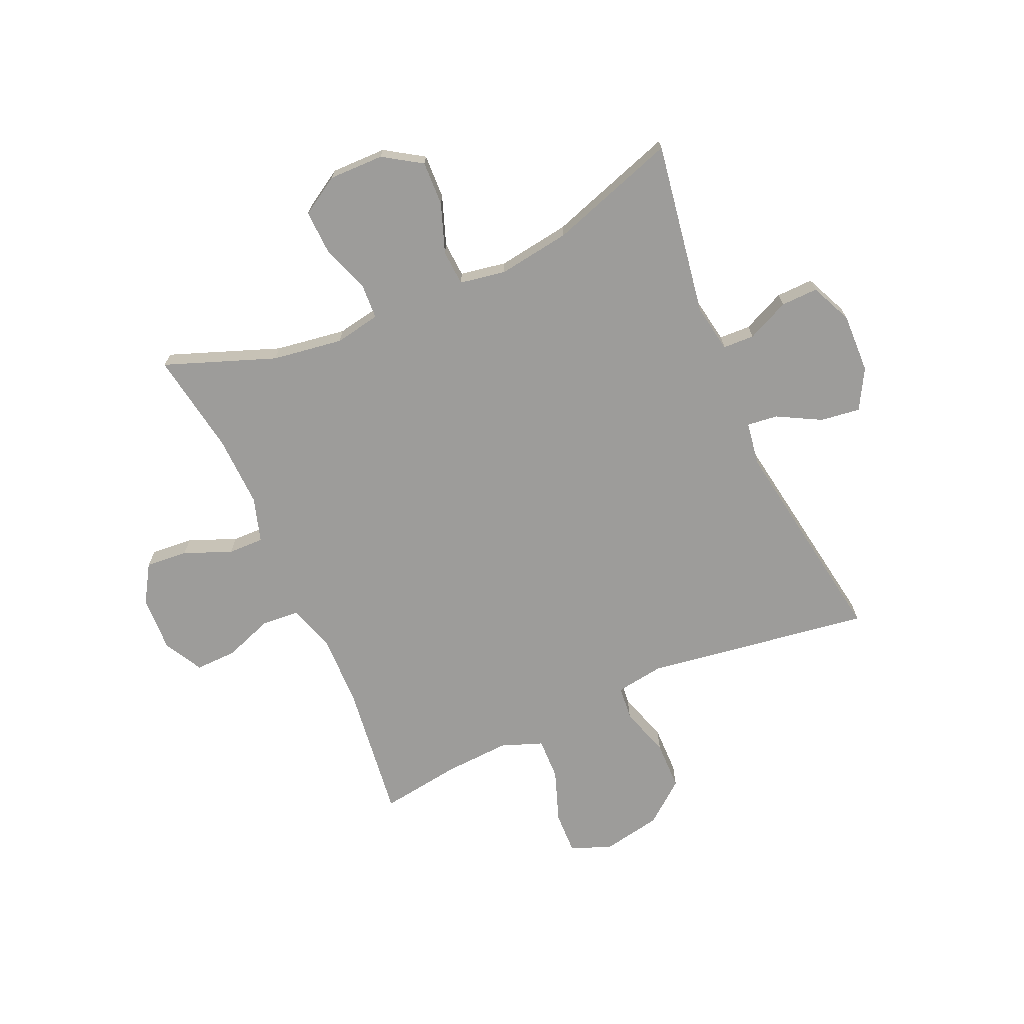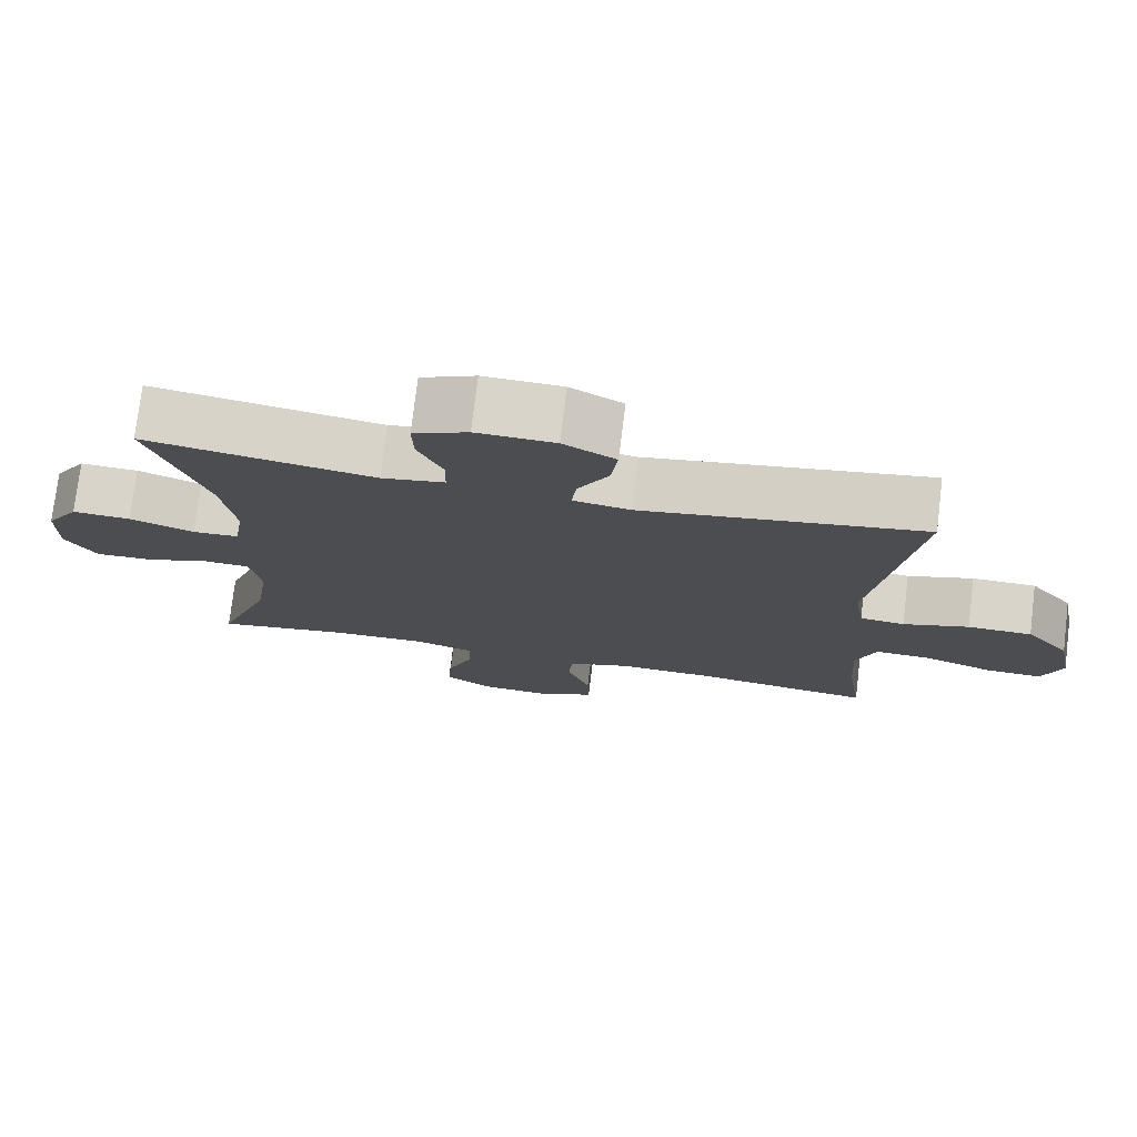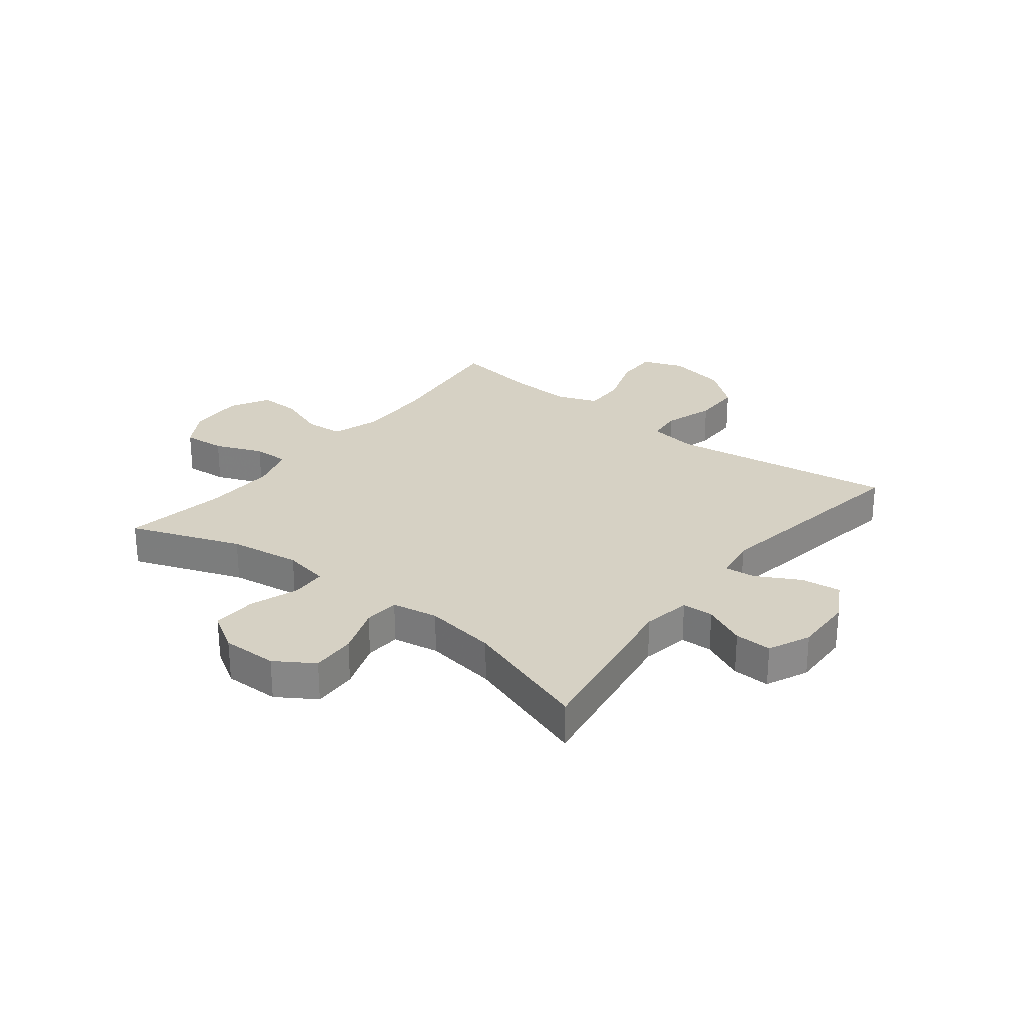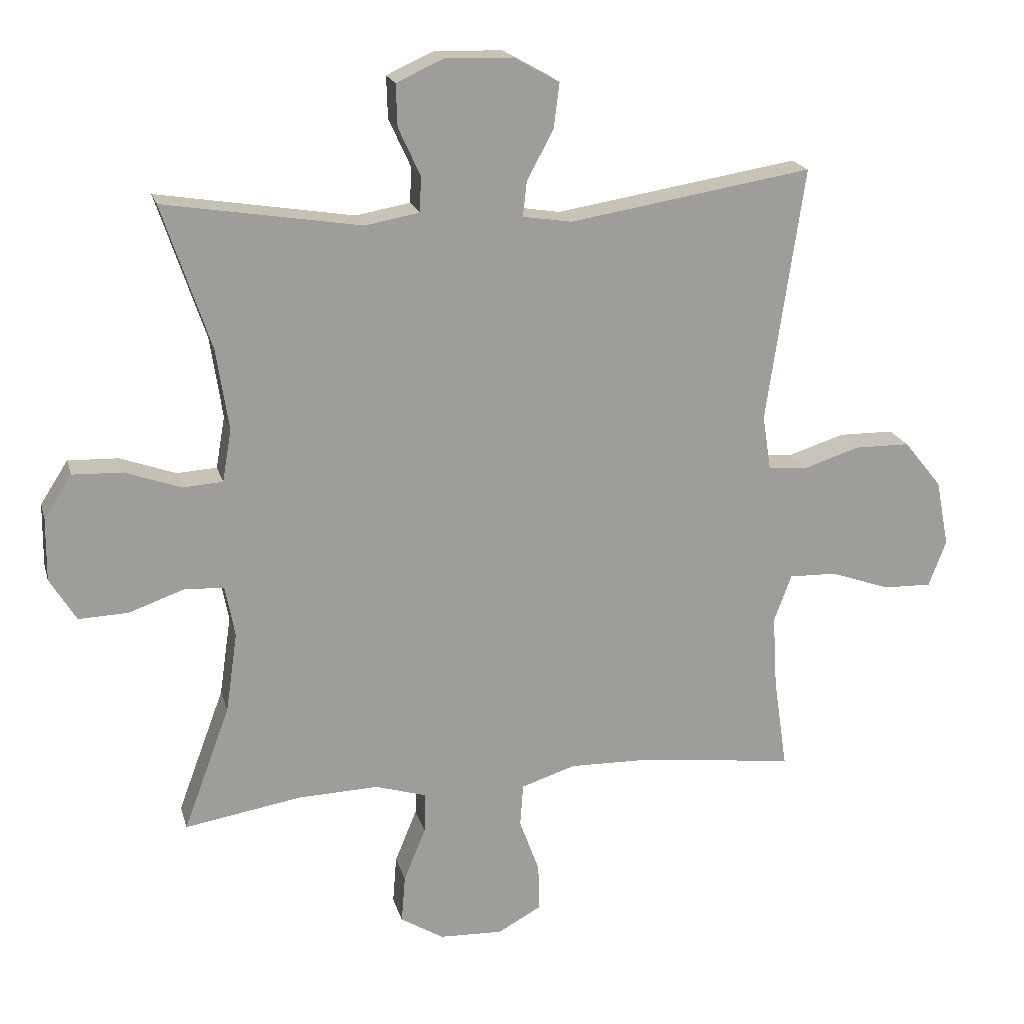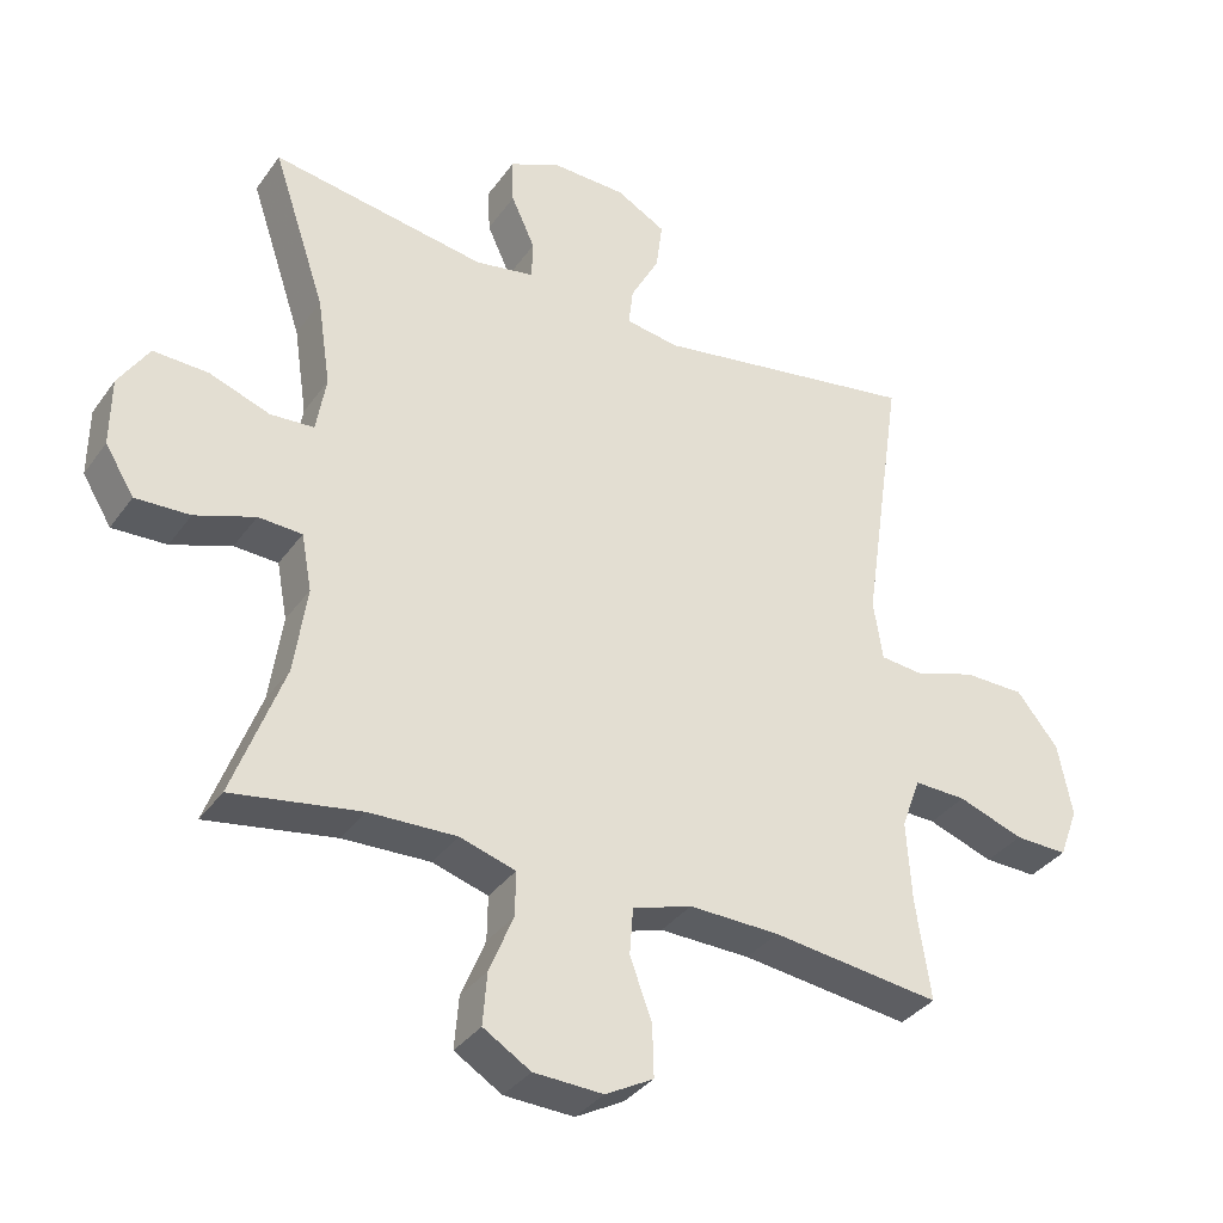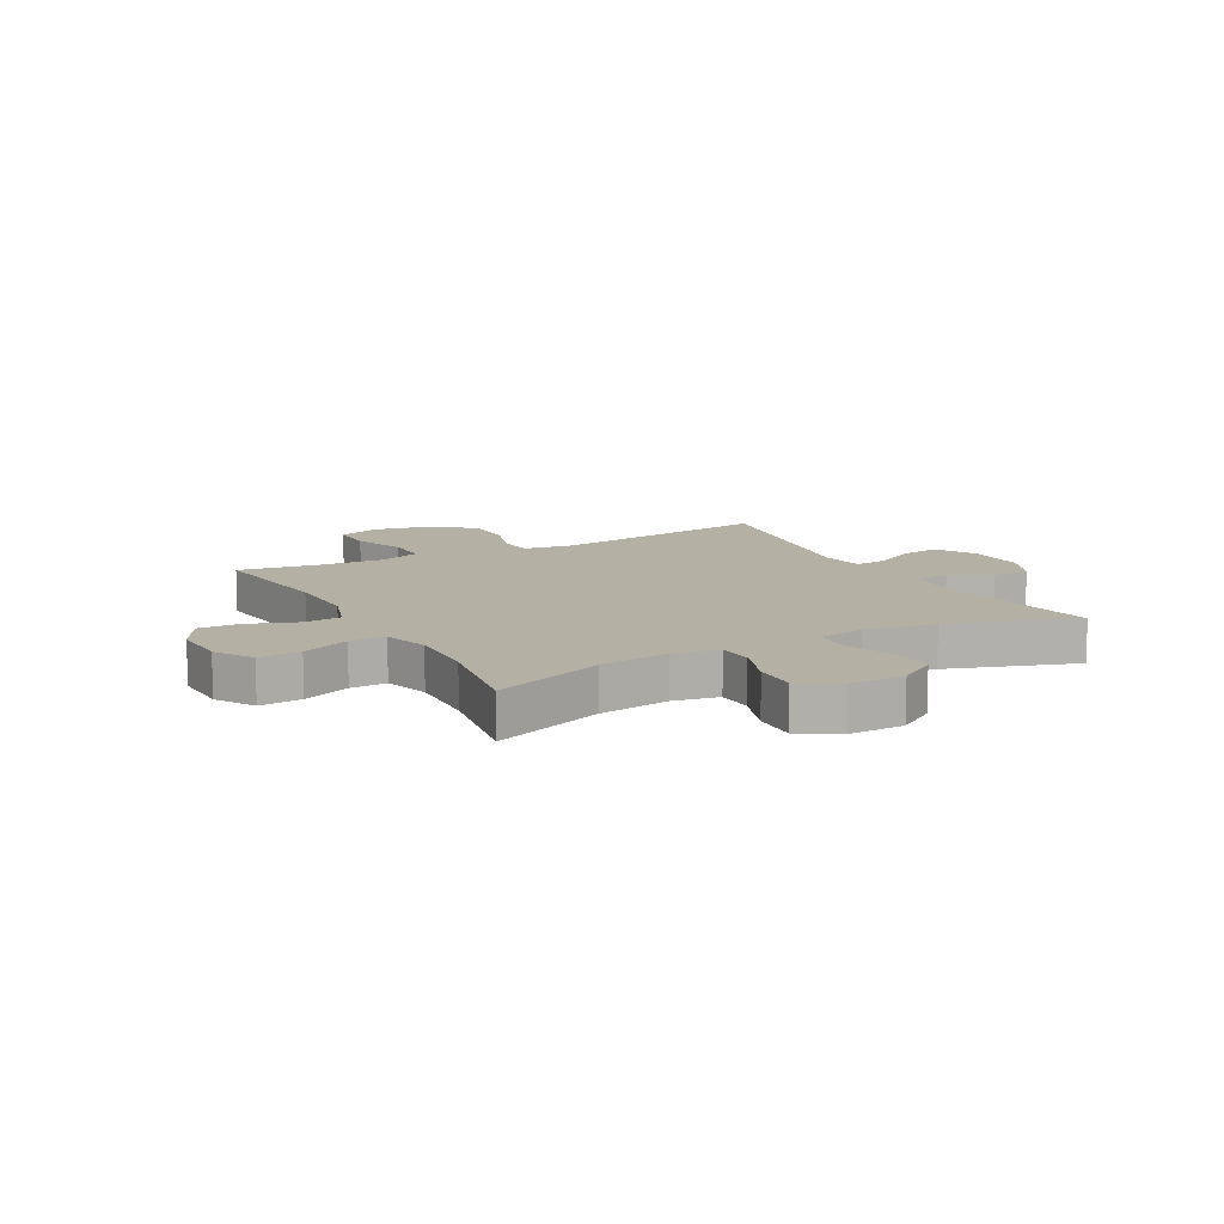
<metadata>
{"format":"obj","ext":"obj","renderer":"f3d","projection":"perspective","resolution":1024,"background":"white","views":[{"elev":-70.1,"azim":-66.2,"up":"+Y"},{"elev":75.6,"azim":6.9,"up":"+Z"},{"elev":27.0,"azim":-51.9,"up":"+Y"},{"elev":19.4,"azim":-14.2,"up":"+Z"},{"elev":-35.2,"azim":-30.6,"up":"+Z"},{"elev":11.5,"azim":-118.5,"up":"+Y"}]}
</metadata>
<code>
v -0.5 0.07 0.5
v -0.195 0.07 0.451
v -0.111 0.07 0.466
v -0.109 0.07 0.521
v -0.143 0.07 0.595
v -0.145 0.07 0.66
v -0.072 0.07 0.693
v 0.033 0.07 0.69
v 0.103 0.07 0.651
v 0.094 0.07 0.581
v 0.053 0.07 0.505
v 0.047 0.07 0.451
v 0.123 0.07 0.439
v 0.5 0.07 0.5
v 0.442 0.07 0.105
v 0.455 0.07 0.02
v 0.515 0.07 0.014
v 0.603 0.07 0.042
v 0.689 0.07 0.041
v 0.748 0.07 -0.032
v 0.768 0.07 -0.135
v 0.741 0.07 -0.207
v 0.666 0.07 -0.205
v 0.573 0.07 -0.172
v 0.499 0.07 -0.17
v 0.472 0.07 -0.243
v 0.479 0.07 -0.358
v 0.5 0.07 -0.5
v 0.261 0.07 -0.47
v 0.133 0.07 -0.467
v 0.049 0.07 -0.494
v 0.044 0.07 -0.56
v 0.075 0.07 -0.645
v 0.077 0.07 -0.718
v 0.009 0.07 -0.755
v -0.089 0.07 -0.751
v -0.156 0.07 -0.71
v -0.15 0.07 -0.636
v -0.116 0.07 -0.553
v -0.115 0.07 -0.49
v -0.194 0.07 -0.466
v -0.318 0.07 -0.47
v -0.5 0.07 -0.5
v -0.428 0.07 -0.306
v -0.41 0.07 -0.182
v -0.425 0.07 -0.102
v -0.487 0.07 -0.099
v -0.572 0.07 -0.129
v -0.649 0.07 -0.132
v -0.69 0.07 -0.065
v -0.689 0.07 0.032
v -0.646 0.07 0.099
v -0.568 0.07 0.096
v -0.482 0.07 0.065
v -0.42 0.07 0.069
v -0.406 0.07 0.15
v -0.425 0.07 0.276
v -0.5 0 0.5
v -0.195 0 0.451
v -0.111 0 0.466
v -0.109 0 0.521
v -0.143 0 0.595
v -0.145 0 0.66
v -0.072 0 0.693
v 0.033 0 0.69
v 0.103 0 0.651
v 0.094 0 0.581
v 0.053 0 0.505
v 0.047 0 0.451
v 0.123 0 0.439
v 0.5 0 0.5
v 0.442 0 0.105
v 0.455 0 0.02
v 0.515 0 0.014
v 0.603 0 0.042
v 0.689 0 0.041
v 0.748 0 -0.032
v 0.768 0 -0.135
v 0.741 0 -0.207
v 0.666 0 -0.205
v 0.573 0 -0.172
v 0.499 0 -0.17
v 0.472 0 -0.243
v 0.479 0 -0.358
v 0.5 0 -0.5
v 0.261 0 -0.47
v 0.133 0 -0.467
v 0.049 0 -0.494
v 0.044 0 -0.56
v 0.075 0 -0.645
v 0.077 0 -0.718
v 0.009 0 -0.755
v -0.089 0 -0.751
v -0.156 0 -0.71
v -0.15 0 -0.636
v -0.116 0 -0.553
v -0.115 0 -0.49
v -0.194 0 -0.466
v -0.318 0 -0.47
v -0.5 0 -0.5
v -0.428 0 -0.306
v -0.41 0 -0.182
v -0.425 0 -0.102
v -0.487 0 -0.099
v -0.572 0 -0.129
v -0.649 0 -0.132
v -0.69 0 -0.065
v -0.689 0 0.032
v -0.646 0 0.099
v -0.568 0 0.096
v -0.482 0 0.065
v -0.42 0 0.069
v -0.406 0 0.15
v -0.425 0 0.276
f 52 53 54
f 51 52 54
f 50 51 54
f 49 50 54
f 48 49 54
f 47 48 54
f 46 47 54 55
f 45 46 55 56
f 42 43 44
f 41 42 44 45
f 40 41 45 56
f 37 38 39
f 36 37 39
f 35 36 39
f 34 35 39
f 33 34 39
f 32 33 39
f 31 32 39 40
f 40 56 57
f 31 40 57
f 30 31 57
f 27 28 29
f 57 1 2
f 30 57 2
f 29 30 2
f 27 29 2
f 26 27 2
f 22 23 24
f 21 22 24
f 20 21 24
f 19 20 24
f 18 19 24
f 17 18 24
f 16 17 24 25
f 13 14 15
f 12 13 15 16
f 9 10 11
f 8 9 11
f 7 8 11
f 6 7 11
f 5 6 11
f 4 5 11
f 3 4 11 12
f 16 25 26
f 12 16 26
f 3 12 26
f 2 3 26
f 111 110 109
f 111 109 108
f 111 108 107
f 111 107 106
f 111 106 105
f 111 105 104
f 112 111 104 103
f 113 112 103 102
f 101 100 99
f 102 101 99 98
f 113 102 98 97
f 96 95 94
f 96 94 93
f 96 93 92
f 96 92 91
f 96 91 90
f 96 90 89
f 97 96 89 88
f 114 113 97
f 114 97 88
f 114 88 87
f 86 85 84
f 59 58 114
f 59 114 87
f 59 87 86
f 59 86 84
f 59 84 83
f 81 80 79
f 81 79 78
f 81 78 77
f 81 77 76
f 81 76 75
f 81 75 74
f 82 81 74 73
f 72 71 70
f 73 72 70 69
f 68 67 66
f 68 66 65
f 68 65 64
f 68 64 63
f 68 63 62
f 68 62 61
f 69 68 61 60
f 83 82 73
f 83 73 69
f 83 69 60
f 83 60 59
f 1 58 59 2
f 2 59 60 3
f 3 60 61 4
f 4 61 62 5
f 5 62 63 6
f 6 63 64 7
f 7 64 65 8
f 8 65 66 9
f 9 66 67 10
f 10 67 68 11
f 11 68 69 12
f 12 69 70 13
f 13 70 71 14
f 14 71 72 15
f 15 72 73 16
f 16 73 74 17
f 17 74 75 18
f 18 75 76 19
f 19 76 77 20
f 20 77 78 21
f 21 78 79 22
f 22 79 80 23
f 23 80 81 24
f 24 81 82 25
f 25 82 83 26
f 26 83 84 27
f 27 84 85 28
f 28 85 86 29
f 29 86 87 30
f 30 87 88 31
f 31 88 89 32
f 32 89 90 33
f 33 90 91 34
f 34 91 92 35
f 35 92 93 36
f 36 93 94 37
f 37 94 95 38
f 38 95 96 39
f 39 96 97 40
f 40 97 98 41
f 41 98 99 42
f 42 99 100 43
f 43 100 101 44
f 44 101 102 45
f 45 102 103 46
f 46 103 104 47
f 47 104 105 48
f 48 105 106 49
f 49 106 107 50
f 50 107 108 51
f 51 108 109 52
f 52 109 110 53
f 53 110 111 54
f 54 111 112 55
f 55 112 113 56
f 56 113 114 57
f 57 114 58 1

</code>
